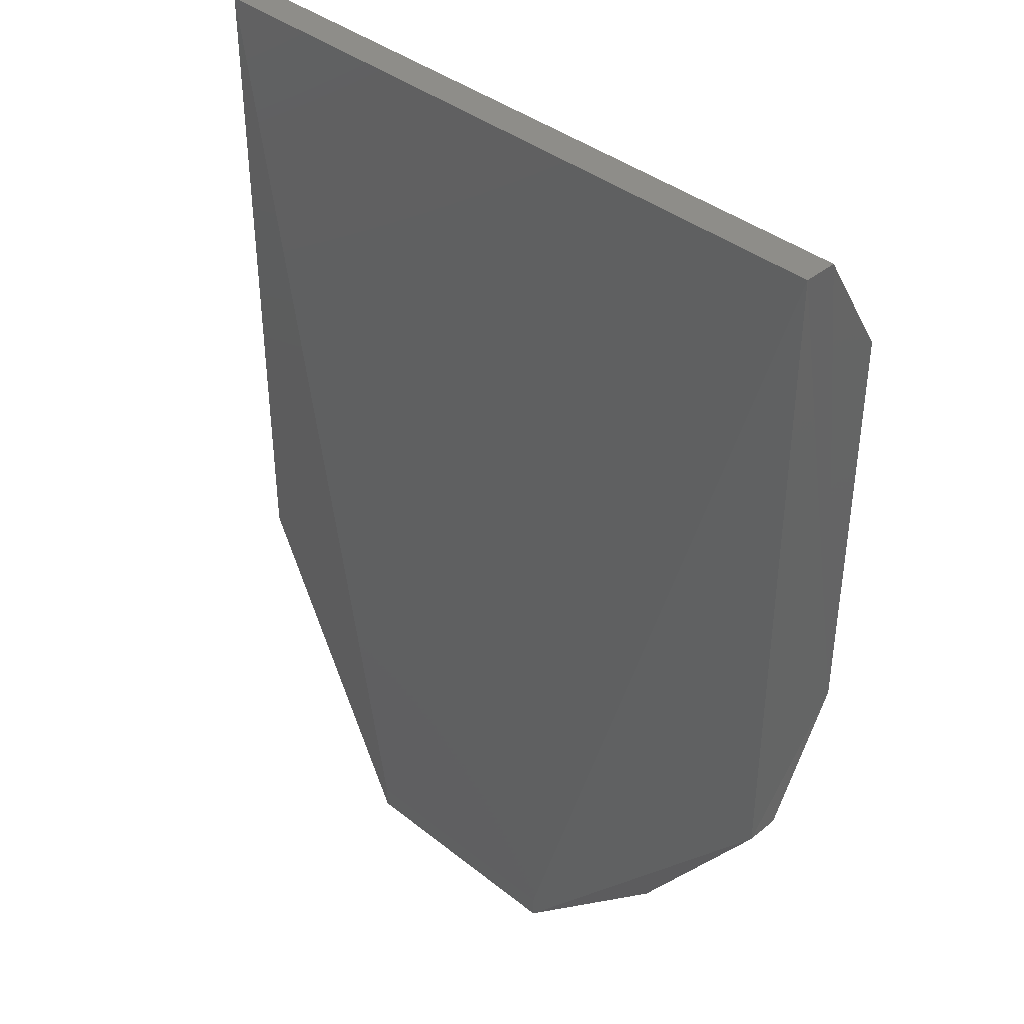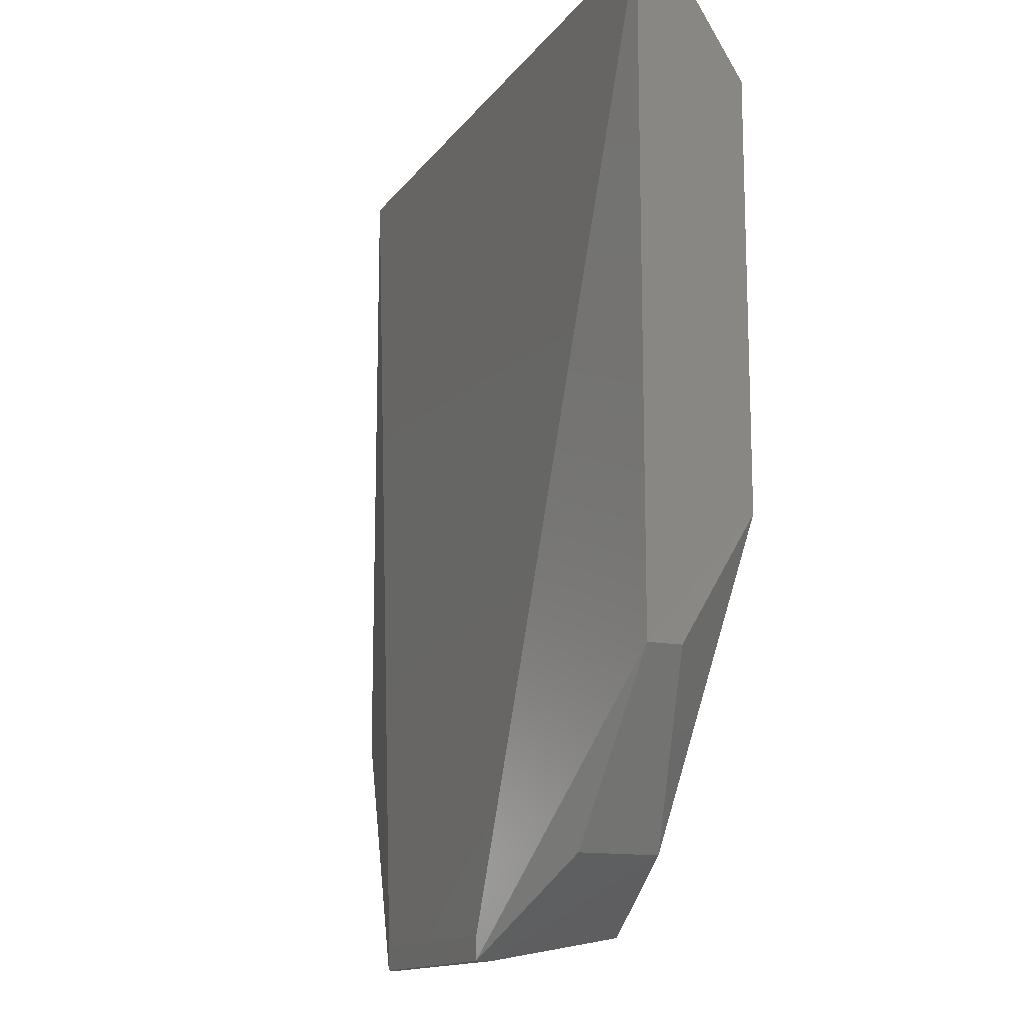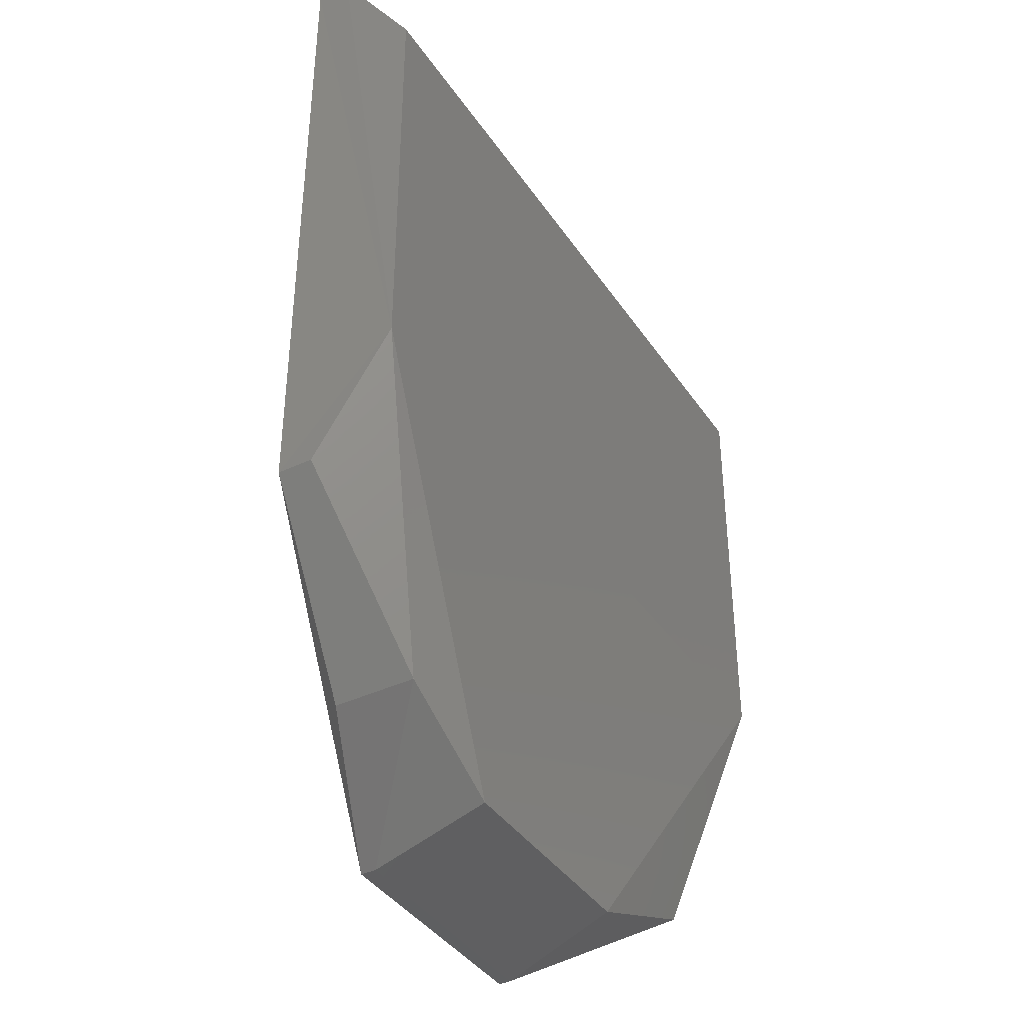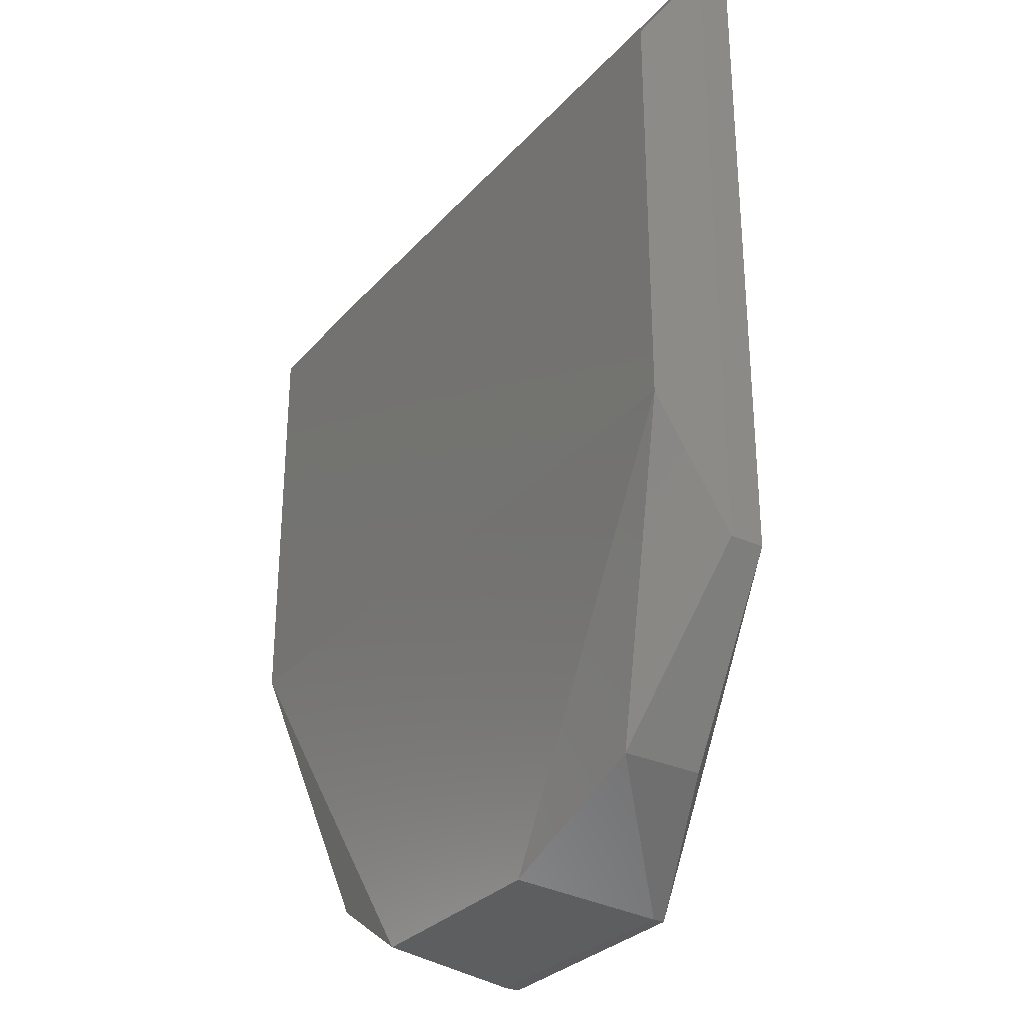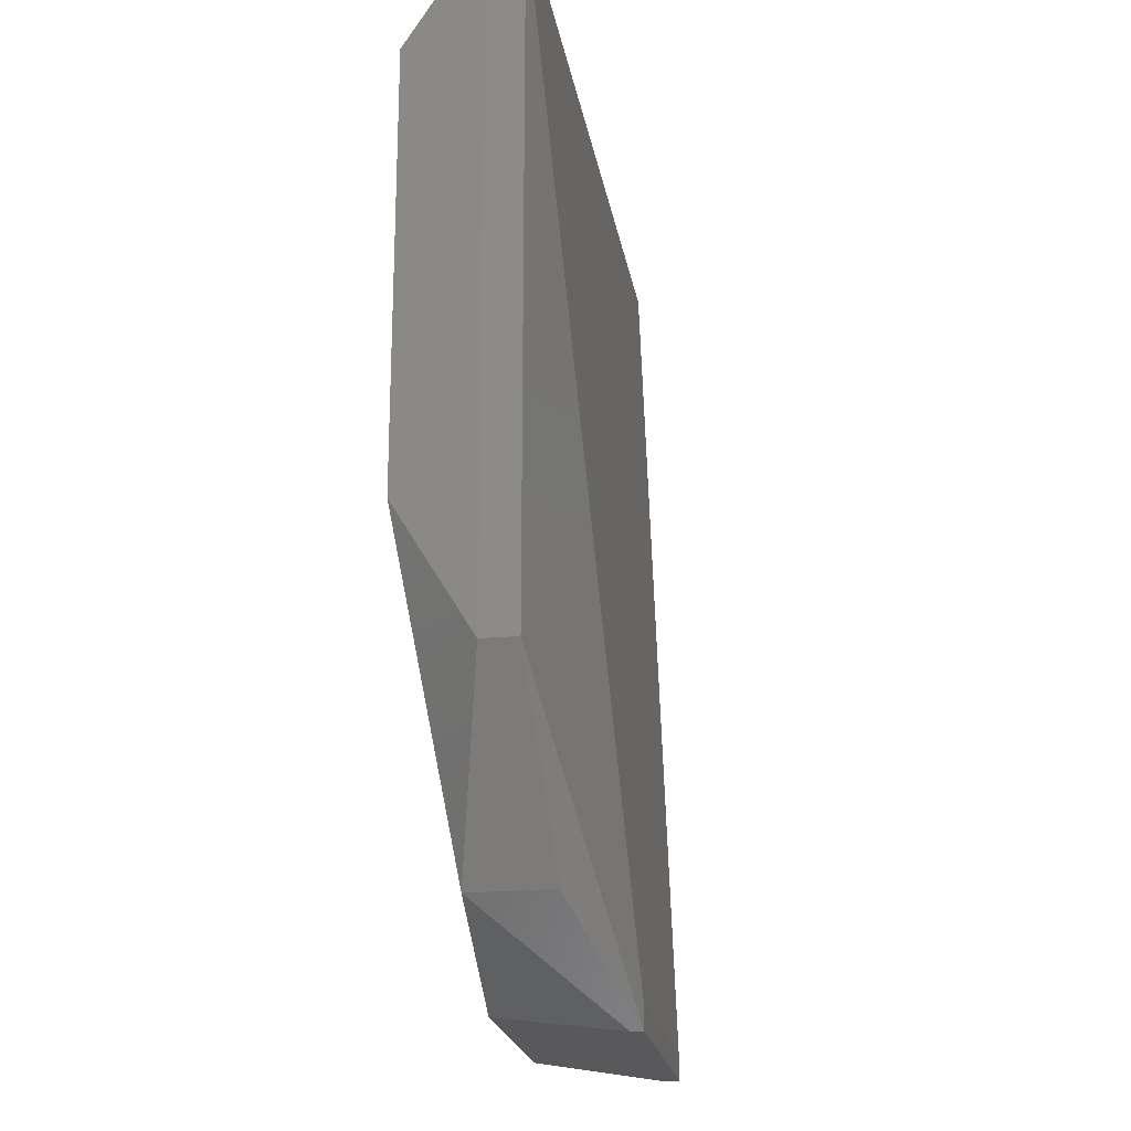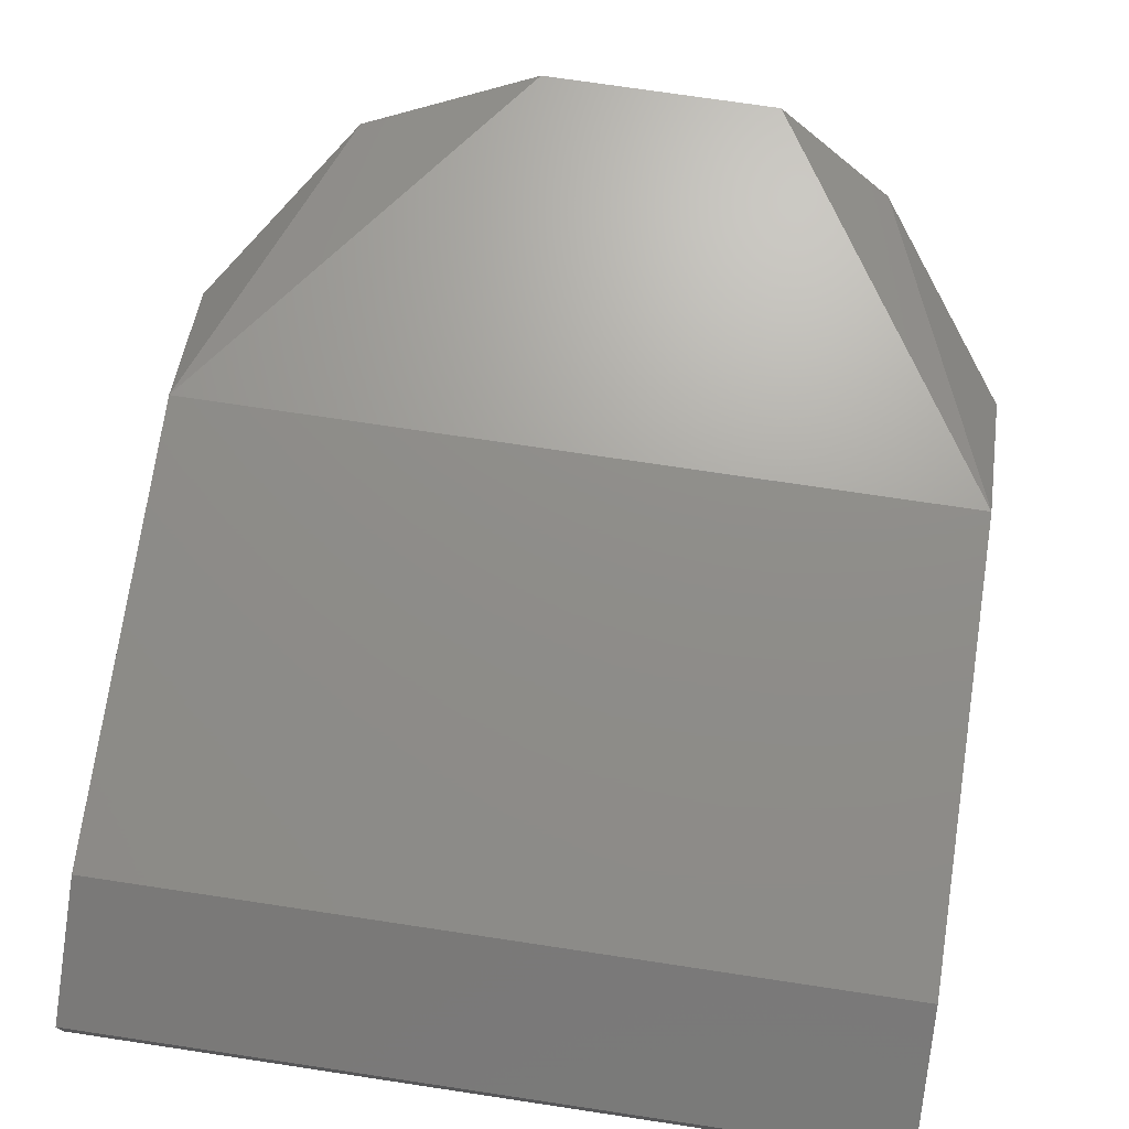
<metadata>
{"format":"stl","ext":"stl","renderer":"f3d","projection":"perspective","resolution":1024,"background":"white","views":[{"elev":39.2,"azim":-135.4,"up":"+Y"},{"elev":-14.0,"azim":-112.8,"up":"+Y"},{"elev":-39.5,"azim":-59.5,"up":"+Y"},{"elev":-30.1,"azim":56.4,"up":"+Y"},{"elev":-21.6,"azim":99.4,"up":"+Y"},{"elev":74.0,"azim":-171.5,"up":"+Z"}]}
</metadata>
<code>
# stl→obj: 24 verts, 44 faces
v -0.2863 -0.04532 0.06668
v -0.2863 0.2925 0.06668
v -0.2893 0.3868 0.005811
v -0.2893 0.3868 -0.02158
v -0.2893 -0.1457 -0.02158
v -0.2893 -0.1457 0.005811
v 0.1946 -0.2827 0.0332
v 0.2859 -0.04532 0.06668
v 0.06983 -0.3375 0.03929
v 0.09722 -0.3557 -0.06114
v -0.1919 -0.2827 0.0332
v -0.1067 -0.3375 0.03929
v 0.289 0.3868 0.005811
v 0.289 0.3868 -0.02158
v 0.2859 0.2925 0.06668
v -0.1919 -0.2827 -0.03071
v -0.09452 -0.3557 -0.07027
v 0.289 -0.1457 0.005811
v 0.1946 -0.2827 -0.03071
v 0.289 -0.1457 -0.02158
v 0.09722 -0.3557 -0.07027
v 0.09722 -0.3375 -0.07027
v -0.09452 -0.3557 -0.05809
v -0.09452 -0.3375 -0.07027
f 1 2 3
f 1 3 4
f 1 4 5
f 1 5 6
f 7 8 9
f 7 9 10
f 1 11 12
f 1 12 9
f 1 9 8
f 4 3 13
f 4 13 14
f 15 13 3
f 15 3 2
f 15 2 1
f 15 1 8
f 16 5 17
f 6 11 1
f 6 5 16
f 6 16 11
f 18 8 7
f 18 7 19
f 18 19 20
f 18 20 14
f 18 14 13
f 18 13 15
f 18 15 8
f 21 22 14
f 21 14 20
f 21 20 19
f 21 19 7
f 21 7 10
f 10 9 12
f 10 12 23
f 23 12 11
f 23 11 16
f 23 16 17
f 23 17 21
f 23 21 10
f 24 4 14
f 24 14 22
f 24 22 21
f 24 21 17
f 24 17 5
f 24 5 4

</code>
